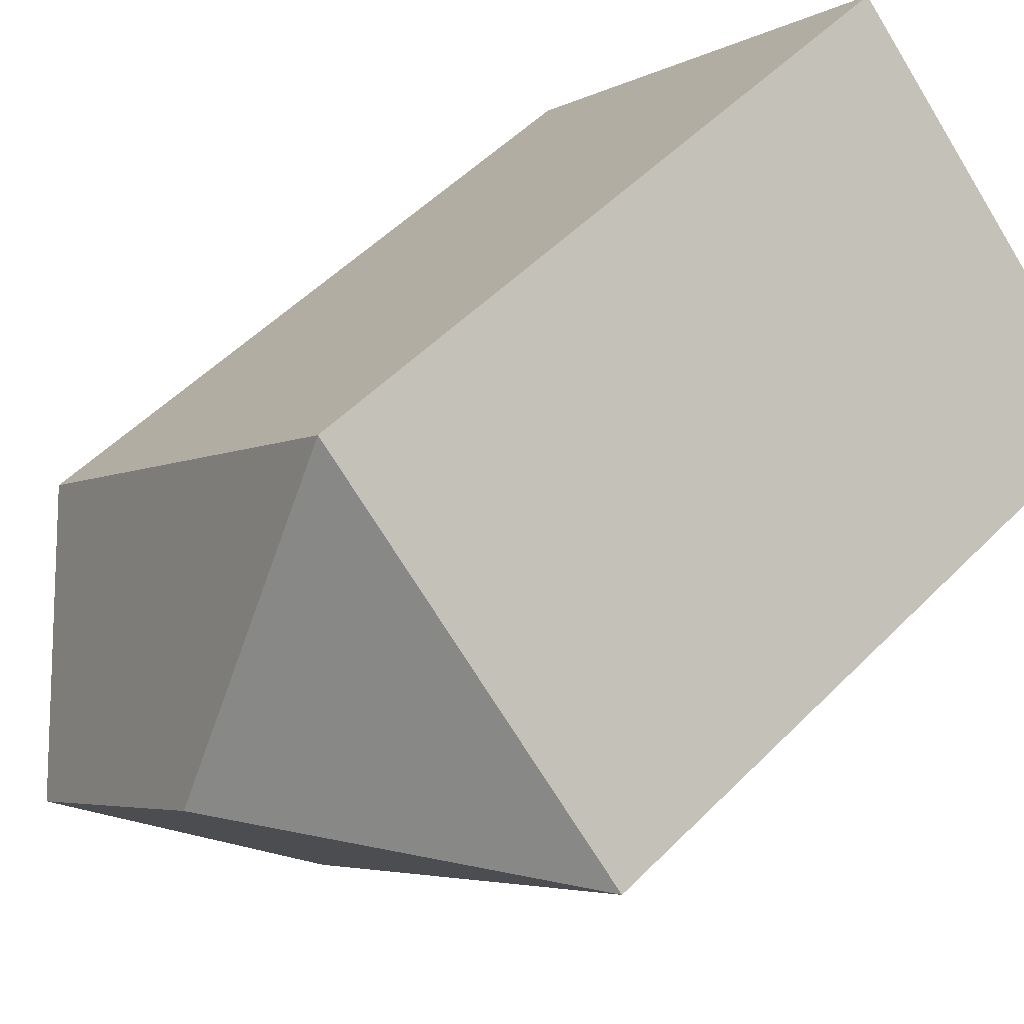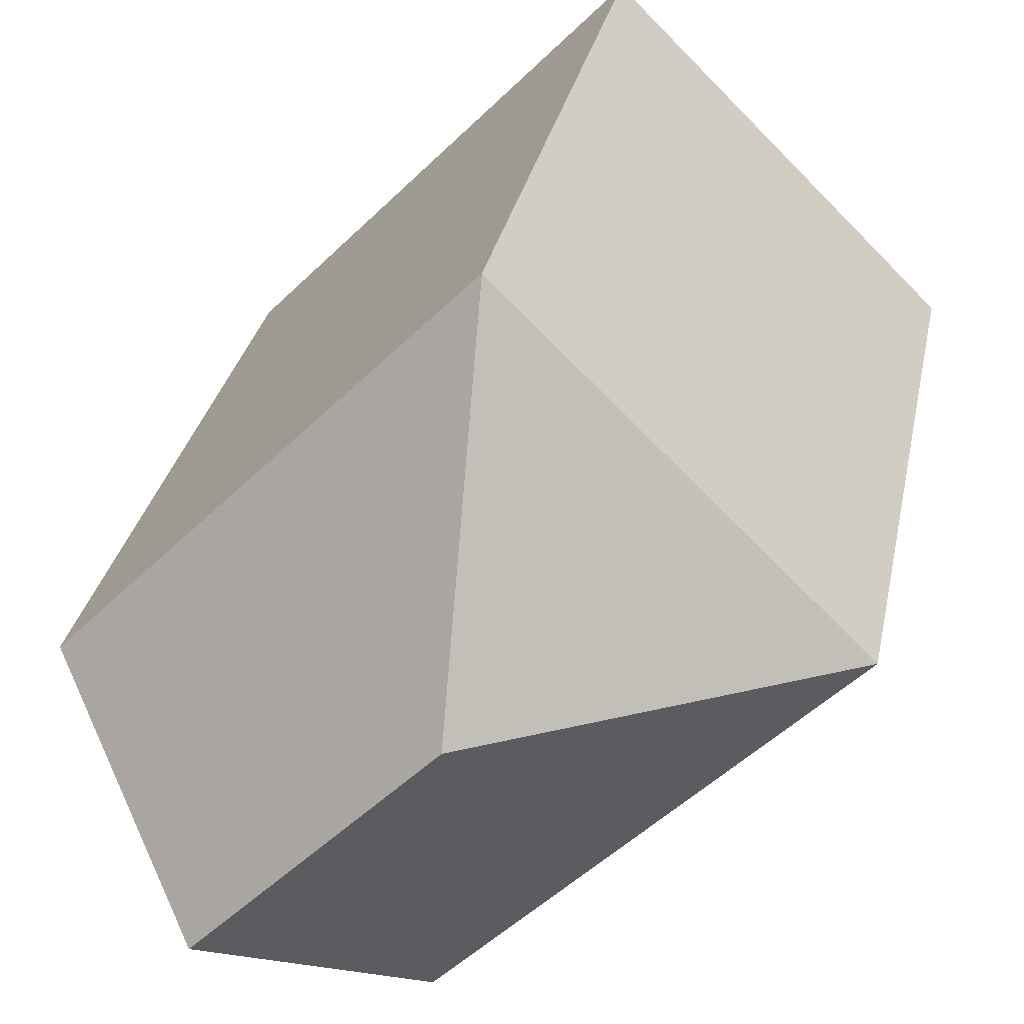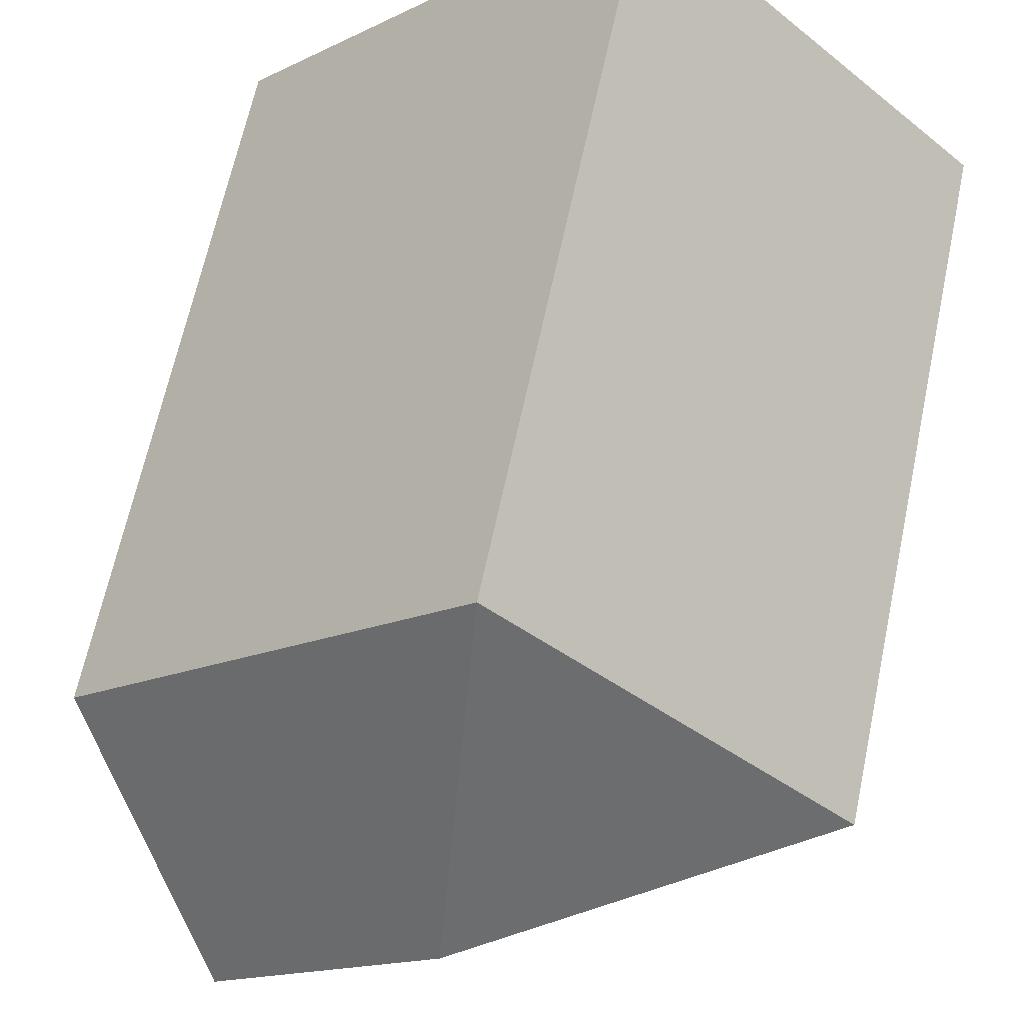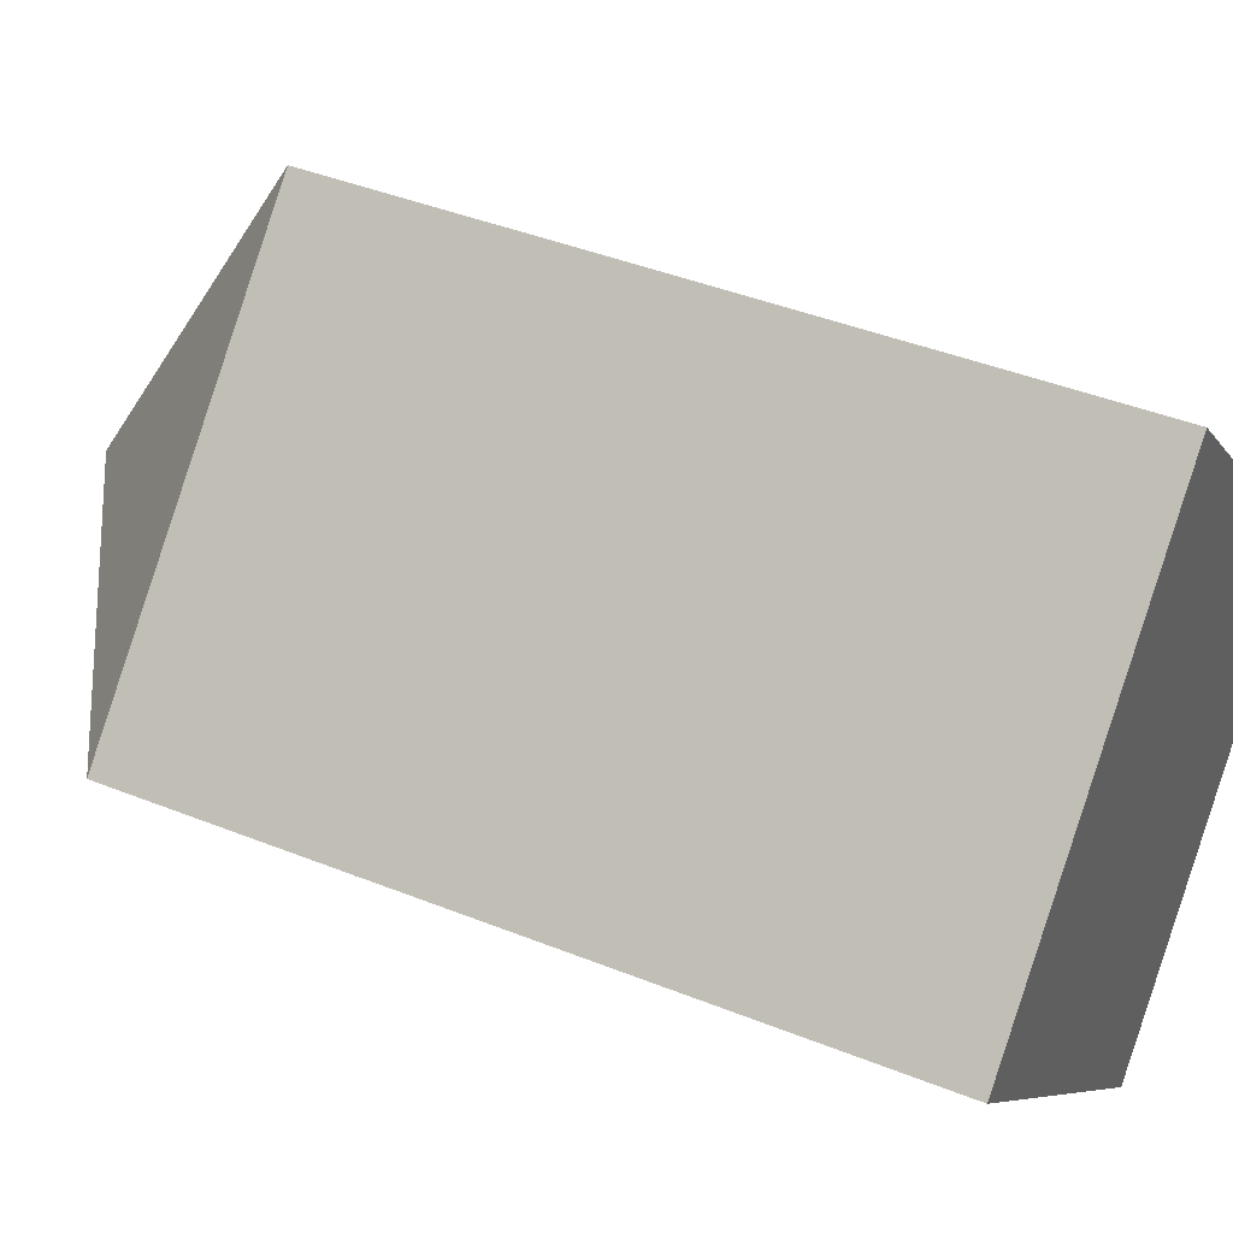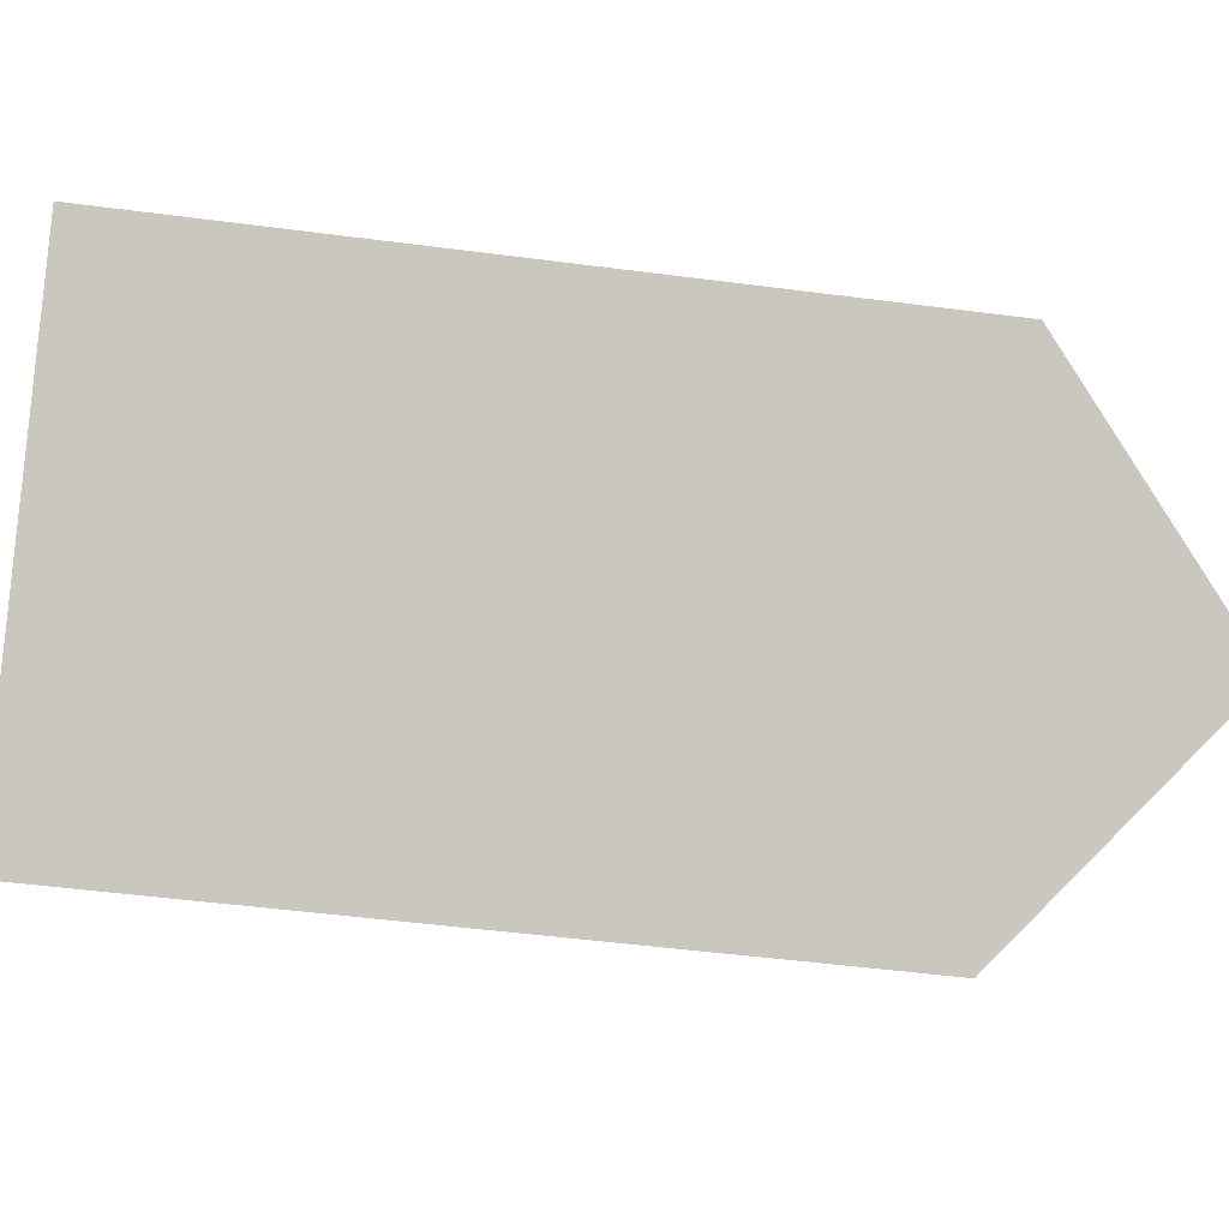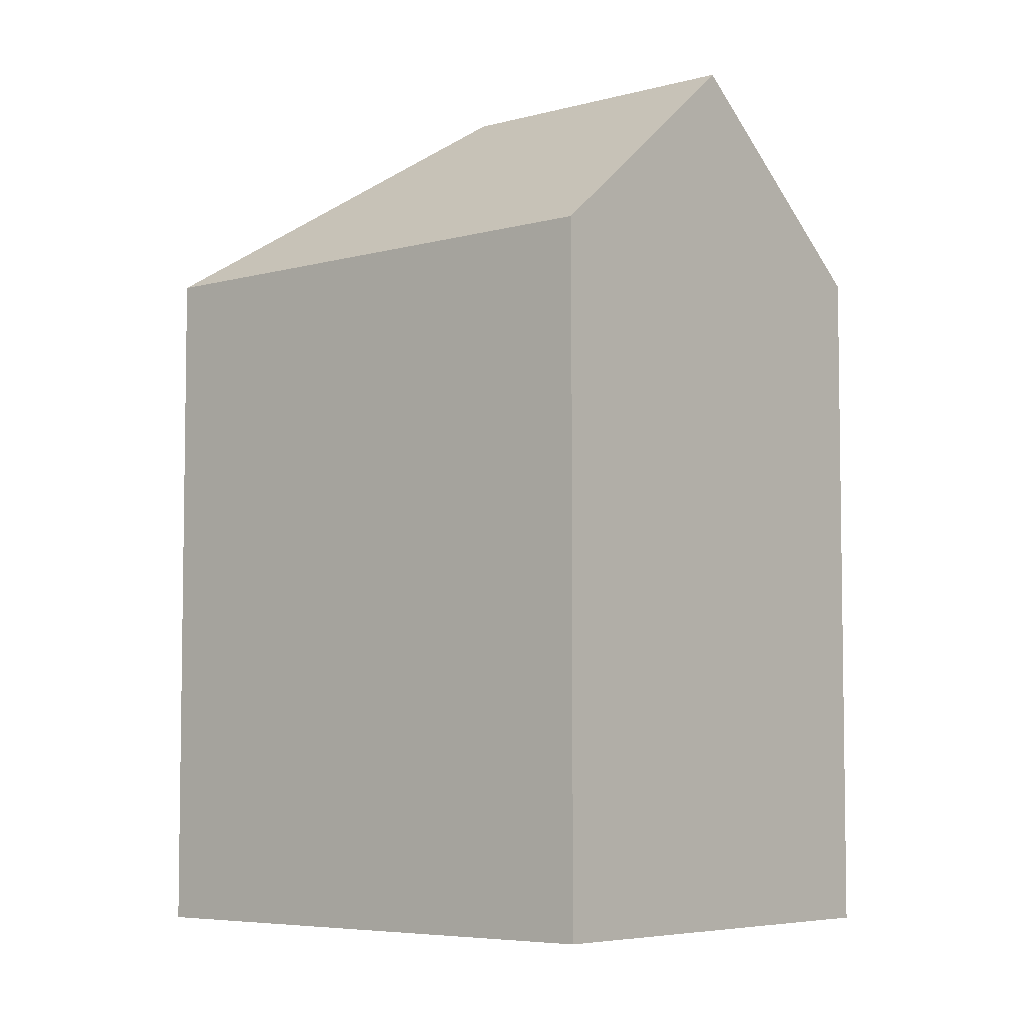
<metadata>
{"format":"obj","ext":"obj","renderer":"f3d","projection":"perspective","resolution":1024,"background":"white","views":[{"elev":52.5,"azim":-137.1,"up":"+Z"},{"elev":29.8,"azim":-168.9,"up":"+Z"},{"elev":64.4,"azim":-168.1,"up":"+Z"},{"elev":42.2,"azim":-64.3,"up":"+Z"},{"elev":-47.1,"azim":81.5,"up":"+Z"},{"elev":-5.7,"azim":86.6,"up":"+Y"}]}
</metadata>
<code>
v  12.08 19.42 -5.151
v  0.0003241 15.23 -0.0004829
v  7.215 19.42 -0.1057
v  8.422 15.23 -8.73
v  15.74 15.23 -1.571
v  7.321 15.23 7.159
v  8.422 5.346e-16 -8.73
v  7.321 -4.384e-16 7.159
v  0 0 0
v  12.08 3.154e-16 -5.15
v  15.74 9.617e-17 -1.571
g defaultobject
f 1 2 3
f 2 1 4
f 5 3 6
f 3 5 1
f 2 6 3
f 7 8 9
f 8 7 10
f 8 10 11
f 4 10 7
f 10 4 11
f 11 4 5
f 5 4 1
f 6 9 8
f 9 6 2
f 2 7 9
f 7 2 4
f 11 6 8
f 6 11 5

</code>
